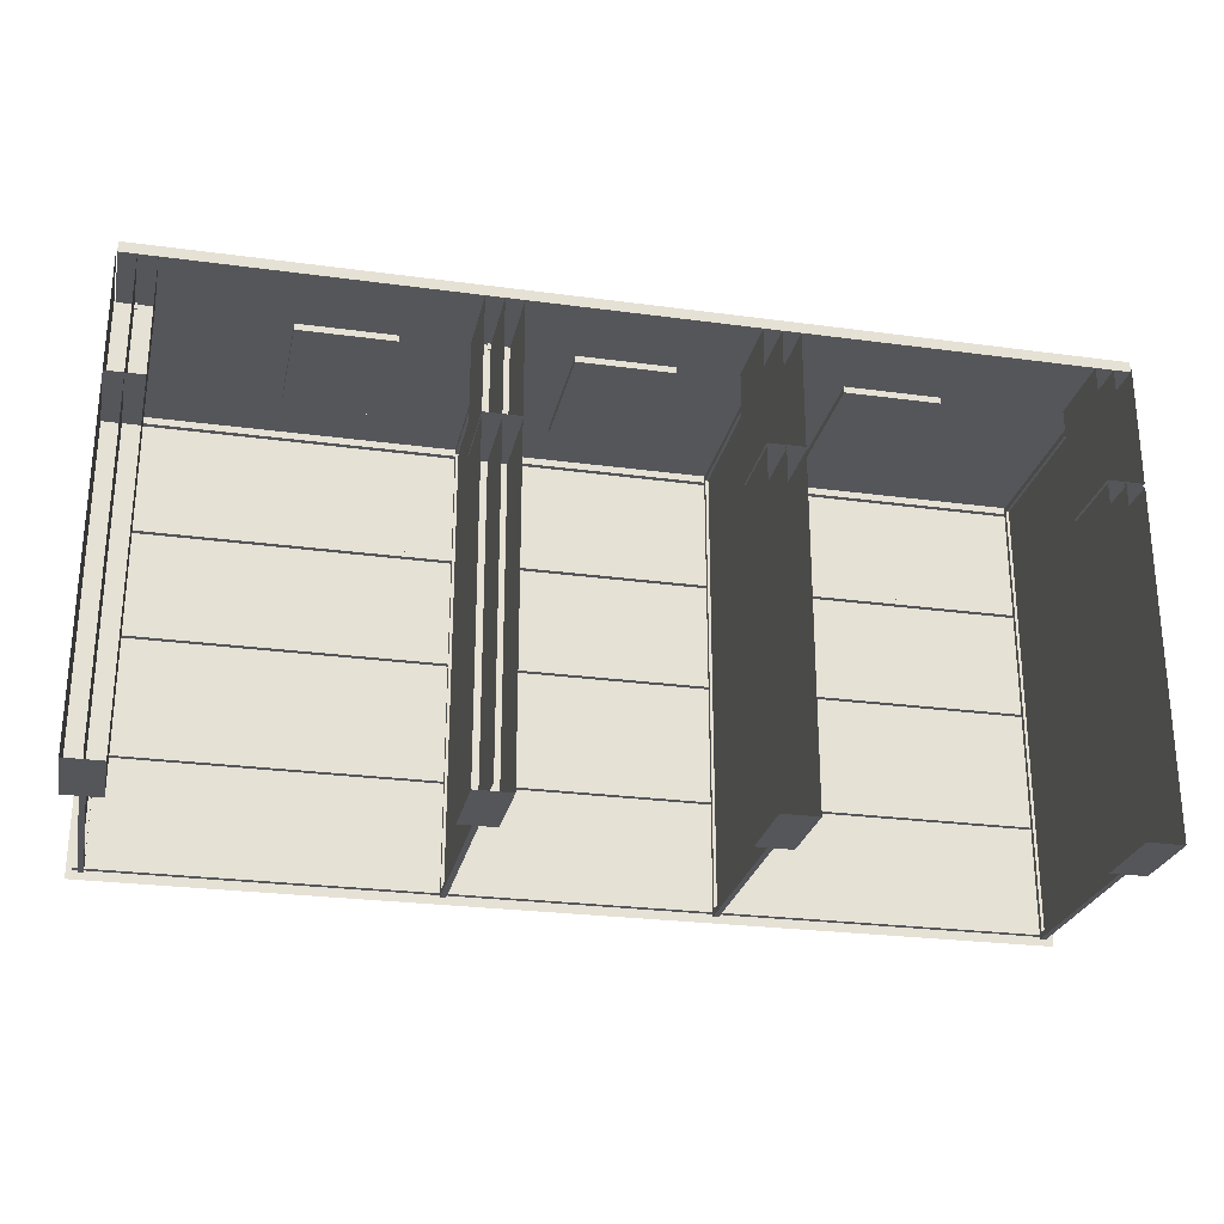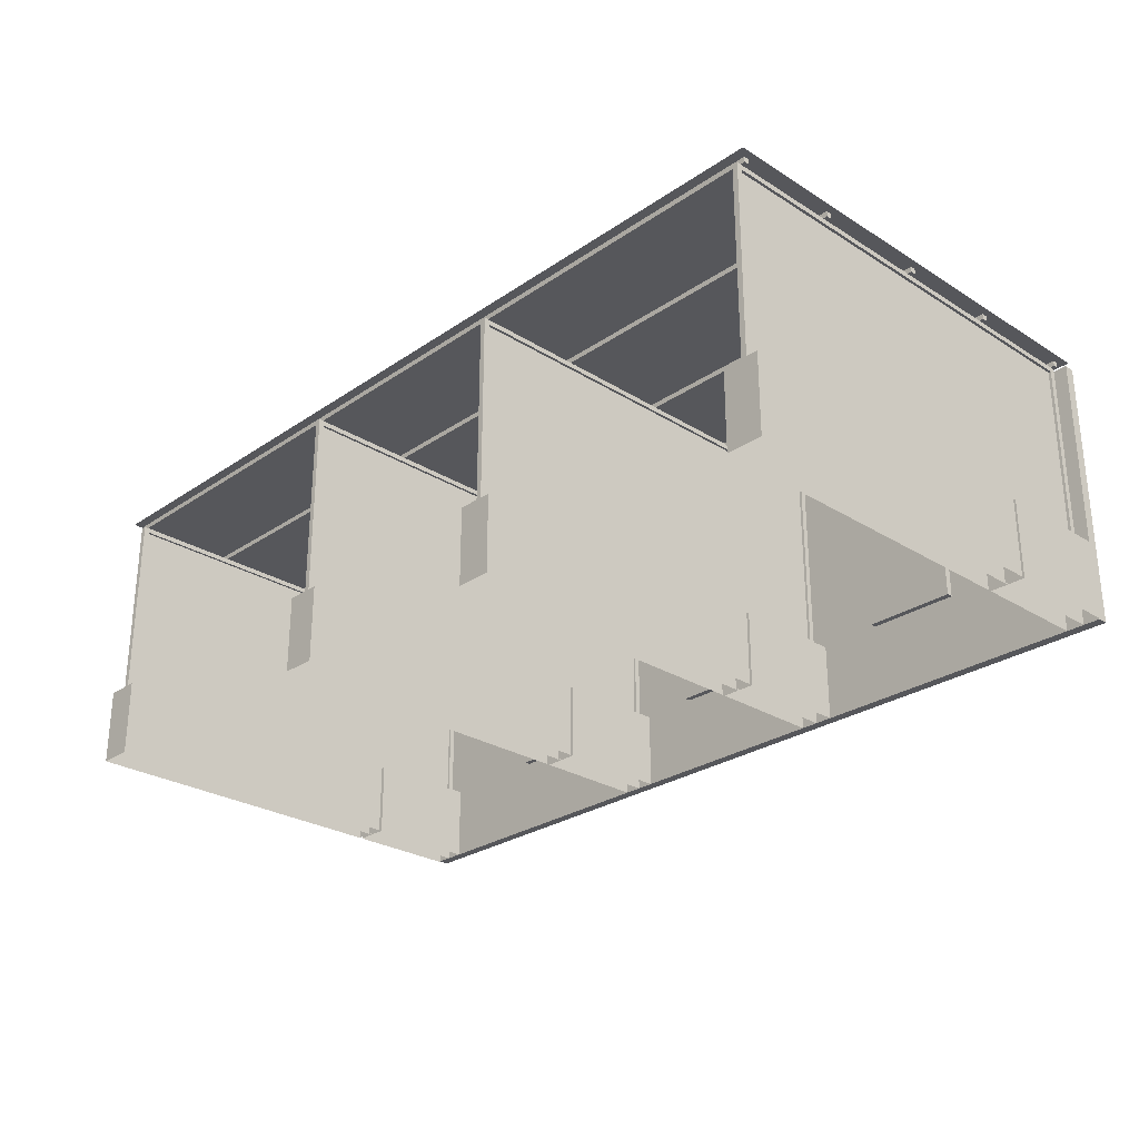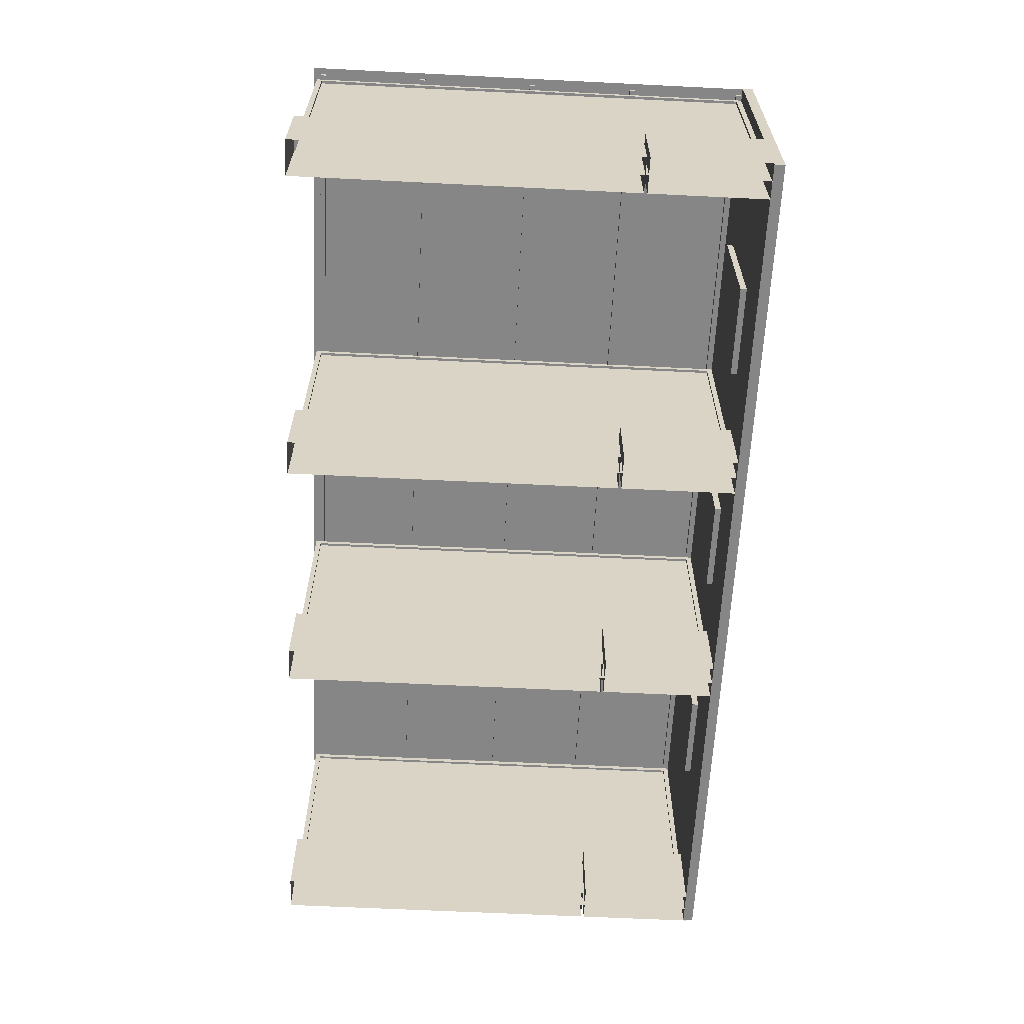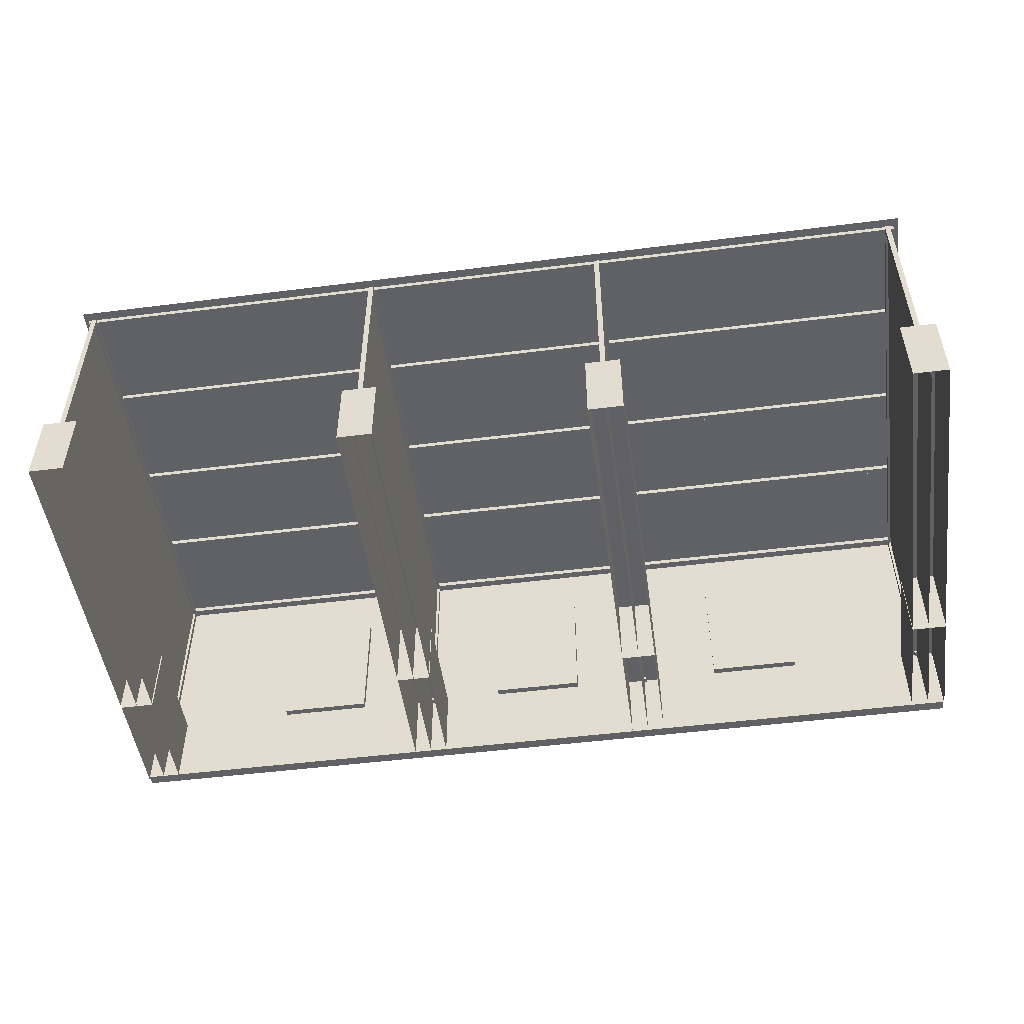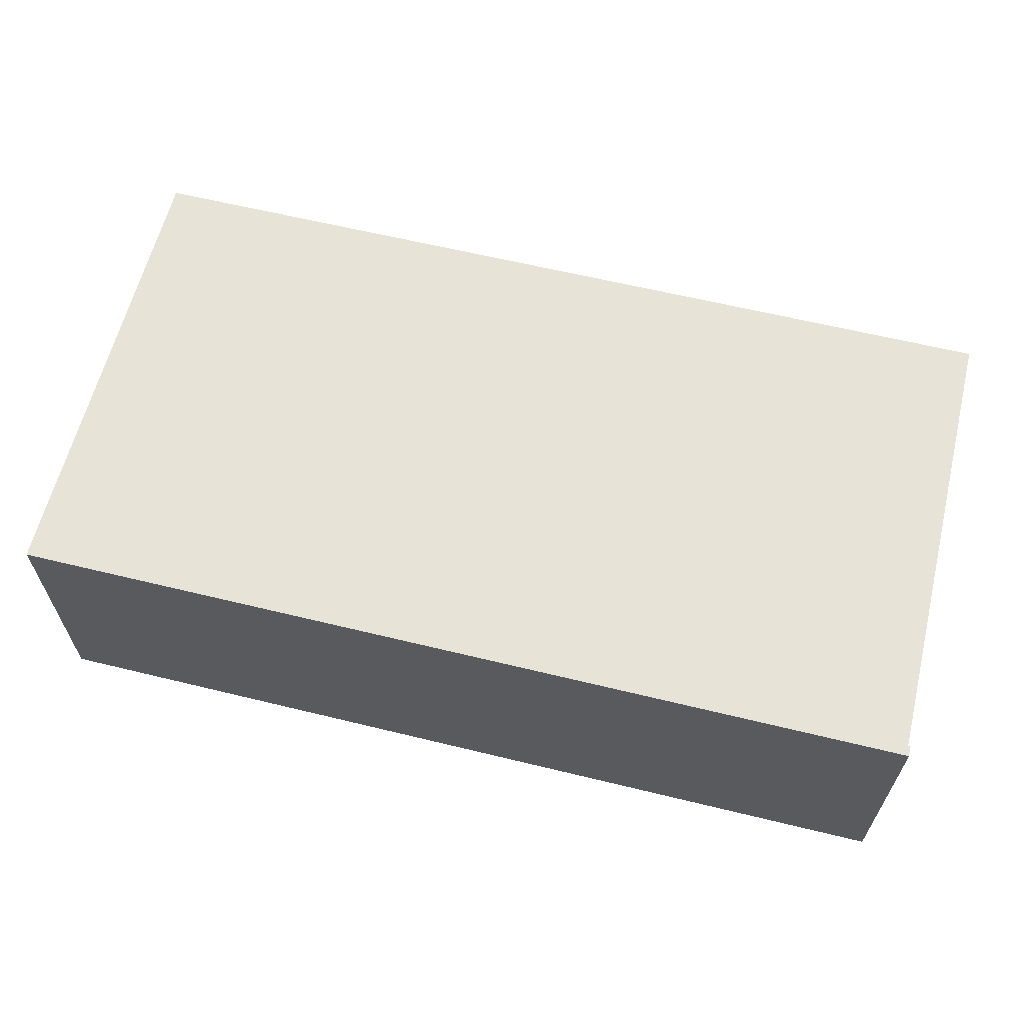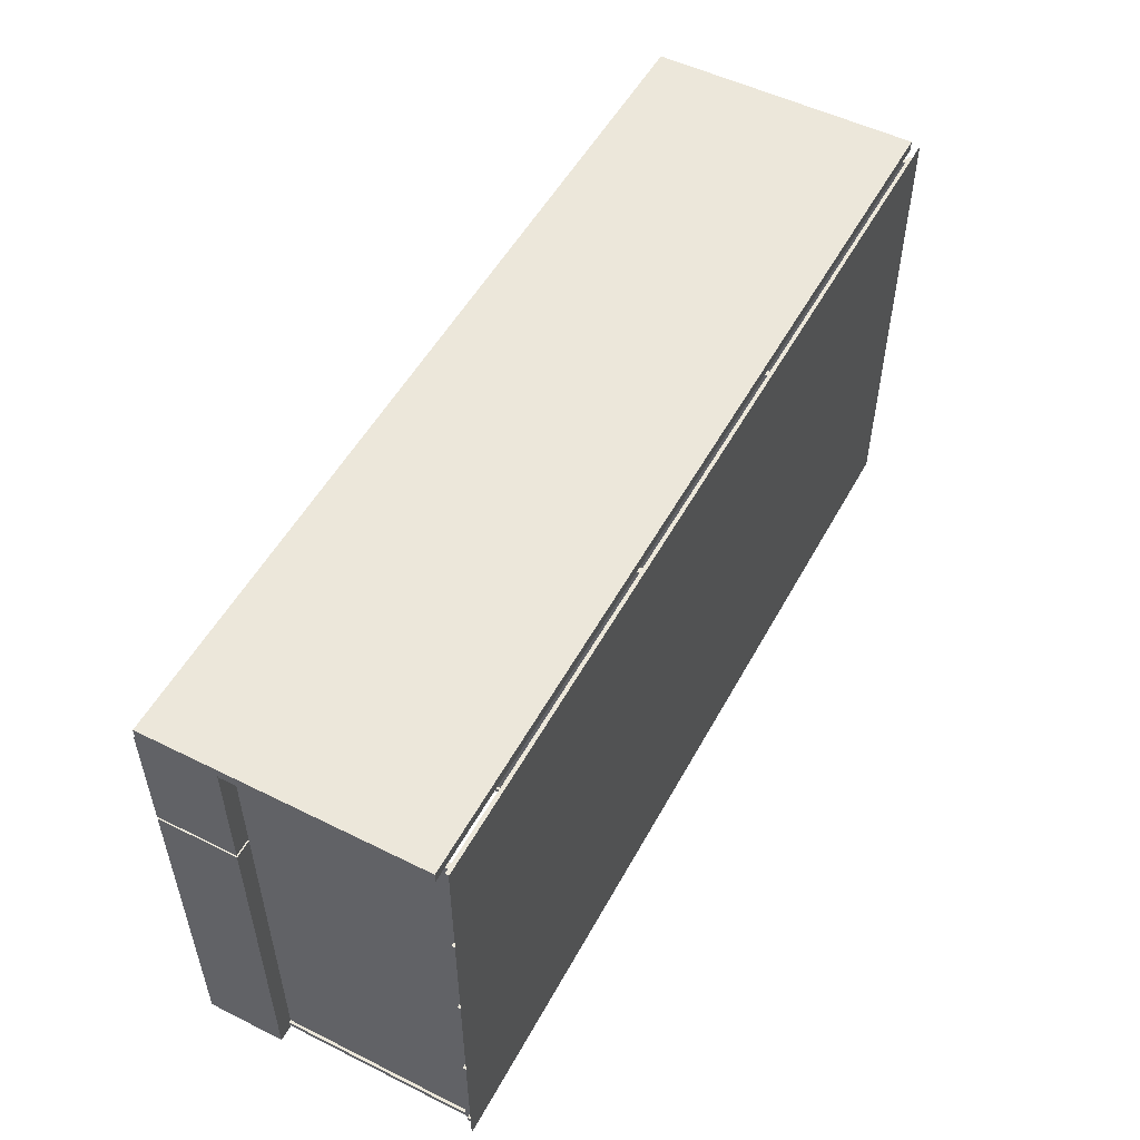
<metadata>
{"format":"obj","ext":"obj","renderer":"f3d","projection":"perspective","resolution":1024,"background":"white","views":[{"elev":-26.0,"azim":-12.1,"up":"+Z"},{"elev":-27.3,"azim":-133.8,"up":"+Y"},{"elev":-62.1,"azim":-92.9,"up":"+Y"},{"elev":-50.0,"azim":-172.1,"up":"+Y"},{"elev":62.2,"azim":13.9,"up":"+Y"},{"elev":52.5,"azim":118.1,"up":"+Z"}]}
</metadata>
<code>
o Cabina_Hachas
v 5.405 0 5.889
v 5.405 1 5.889
v 5.405 0 4.348
v 5.405 1 4.348
v 1.373 0 4.348
v 1.373 1 4.348
v 1.373 1 5.889
v 1.373 0 5.889
v 1.827 0 -0.04347
v 1.827 1 4.307
v 1.827 1 -0.04347
v 1.827 0 4.307
v 1.373 0 4.307
v 1.373 1 4.307
v 1.373 0 -0.04347
v 1.373 1 -0.04347
v 1.827 1 4.348
v 1.827 0 4.348
v 1.827 1 5.889
v 1.827 0 5.889
v -1.373 0 5.889
v -1.373 1 5.889
v -1.373 0 4.348
v -1.373 1 4.348
v -5.844 3.468 5.848
v 5.844 3.468 5.848
v -5.844 0 5.848
v 5.844 0 5.848
v -5.859 1 4.348
v -5.859 0 4.348
v -5.859 1 5.889
v -5.859 0 5.889
v -1.827 1 -0.04347
v -1.827 0 -0.04347
v -1.827 1 4.307
v -1.827 0 4.307
v -5.405 0 4.307
v -5.405 1 4.307
v -5.405 0 -0.04347
v -5.405 1 -0.04347
v -5.859 0 4.307
v -5.859 1 4.307
v -5.859 0 -0.04347
v -5.859 1 -0.04347
v -5.405 1 4.348
v -5.405 0 4.348
v -5.405 1 5.889
v -5.405 0 5.889
v -0.6008 1.015 5.913
v -0.6008 2.7 5.913
v -0.6008 1.015 5.767
v -0.6008 2.7 5.767
v 0.6008 1.015 5.913
v 0.6008 2.7 5.913
v 0.6008 1.015 5.767
v 0.6008 2.7 5.767
v -3.851 1.015 5.913
v -3.851 2.7 5.913
v -3.851 1.015 5.767
v -3.851 2.7 5.767
v -2.649 1.015 5.913
v -2.649 2.7 5.913
v -2.649 1.015 5.767
v -2.649 2.7 5.767
v 2.649 1.015 5.913
v 2.649 2.7 5.913
v 2.649 1.015 5.767
v 2.649 2.7 5.767
v 3.851 1.015 5.913
v 3.851 2.7 5.913
v 3.851 1.015 5.767
v 3.851 2.7 5.767
v -1.6 -0 0.04546
v -1.6 -0 5.848
v -1.6 3.468 0.04546
v -1.6 3.468 5.848
v 1.6 0 0.04546
v 1.6 0 5.848
v 1.6 3.468 0.04546
v 1.6 3.468 5.848
v 5.859 1 4.307
v 5.859 0 4.307
v -5.632 3.468 5.848
v -5.632 3.468 0.04546
v -5.632 -0 5.848
v -5.632 -0 0.04546
v 5.859 0 5.889
v 5.859 1 5.889
v 5.859 0 4.348
v 5.859 1 4.348
v 5.405 1 -0.04347
v 5.405 0 -0.04347
v 5.405 1 4.307
v 5.405 0 4.307
v 5.859 1 -0.04347
v 5.859 0 -0.04347
v -1.373 0 4.307
v -1.373 1 -0.04347
v -1.373 1 4.307
v -1.373 0 -0.04347
v -1.827 0 5.889
v -1.827 1 5.889
v -1.827 1 4.348
v -1.827 0 4.348
v 5.632 3.468 5.848
v 5.632 3.468 0.04546
v 5.632 -0 5.848
v 5.632 -0 0.04546
v 5.844 3.468 5.982
v -5.844 3.468 5.982
v -5.844 0 5.982
v 5.844 0 5.982
v 5.597 0.9857 0.08029
v 5.597 3.502 0.01062
v 5.597 0.9857 0.01062
v 5.667 0.9857 0.08029
v 5.667 3.502 0.01062
v 5.667 0.9857 0.01062
v -5.667 0.9857 0.08029
v -5.667 3.502 0.01062
v -5.667 0.9857 0.01062
v -5.597 0.9857 0.08029
v -5.597 3.502 0.01062
v -5.597 0.9857 0.01062
v -1.635 0.9857 0.08029
v -1.635 3.502 0.01062
v -1.635 0.9857 0.01062
v -1.565 0.9857 0.08029
v -1.565 3.502 0.01062
v -1.565 0.9857 0.01062
v 1.565 0.9857 0.08029
v 1.565 3.502 0.01062
v 1.565 0.9857 0.01062
v 1.635 0.9857 0.08029
v 1.635 3.502 0.01062
v 1.635 0.9857 0.01062
v -5.667 3.438 0.08029
v -5.597 3.438 0.08029
v -1.635 3.438 0.08029
v -1.565 3.438 0.08029
v 1.565 3.438 0.08029
v 1.635 3.438 0.08029
v 5.597 3.438 0.08029
v 5.667 3.438 0.08029
v 5.597 3.438 5.778
v 5.597 3.502 5.848
v 5.667 3.502 5.848
v -5.667 3.438 5.778
v -5.667 3.502 5.848
v -5.597 3.502 5.848
v -1.635 3.438 5.778
v -1.635 3.502 5.848
v -1.565 3.502 5.848
v 1.565 3.438 5.778
v 1.565 3.502 5.848
v 1.635 3.502 5.848
v -5.597 3.438 5.778
v -1.565 3.438 5.778
v 1.635 3.438 5.778
v 5.667 3.438 5.778
v -5.597 0.9672 5.778
v -5.667 0.9672 5.778
v -1.565 0.9672 5.778
v -1.635 0.9672 5.778
v 1.635 0.9672 5.778
v 1.565 0.9672 5.778
v 5.667 0.9672 5.778
v 5.597 0.9672 5.778
v -5.597 0.9672 5.848
v -5.667 0.9672 5.848
v -1.565 0.9672 5.848
v -1.635 0.9672 5.848
v 1.635 0.9672 5.848
v 1.565 0.9672 5.848
v 5.667 0.9672 5.848
v 5.597 0.9672 5.848
v -5.798 3.594 -0.0406
v 5.798 3.594 -0.0406
v 5.798 3.594 5.993
v -5.798 3.594 5.993
v -5.725 3.5 0.1301
v -5.725 3.568 0.1301
v -5.725 3.5 0.06183
v -5.725 3.568 0.06183
v 5.725 3.5 0.1301
v 5.725 3.568 0.1301
v 5.725 3.5 0.06183
v 5.725 3.568 0.06183
v -5.725 3.5 5.845
v -5.725 3.568 5.845
v -5.725 3.5 5.776
v -5.725 3.568 5.776
v 5.725 3.5 5.845
v 5.725 3.568 5.845
v 5.725 3.5 5.776
v 5.725 3.568 5.776
v -5.725 3.5 1.494
v -5.725 3.568 1.494
v -5.725 3.5 1.426
v -5.725 3.568 1.426
v 5.725 3.5 1.494
v 5.725 3.568 1.494
v 5.725 3.5 1.426
v 5.725 3.568 1.426
v -5.725 3.5 4.376
v -5.725 3.568 4.376
v -5.725 3.5 4.308
v -5.725 3.568 4.308
v 5.725 3.5 4.376
v 5.725 3.568 4.376
v 5.725 3.5 4.308
v 5.725 3.568 4.308
v -5.725 3.5 2.998
v -5.725 3.568 2.998
v -5.725 3.5 2.929
v -5.725 3.568 2.929
v 5.725 3.5 2.998
v 5.725 3.568 2.998
v 5.725 3.5 2.929
v 5.725 3.568 2.929
f 49 50 52 51
f 51 52 56 55
f 55 56 54 53
f 57 58 60 59
f 51 55 53 49
f 56 52 50 54
f 59 60 64 63
f 63 64 62 61
f 59 63 61 57
f 64 60 58 62
f 65 66 68 67
f 67 68 72 71
f 71 72 70 69
f 67 71 69 65
f 72 68 66 70
f 140 129 153 158
f 138 123 150 157
f 120 137 148 149
f 129 126 152 153
f 122 138 137 119
f 124 123 138 122
f 121 120 123 124
f 119 137 120 121
f 128 140 139 125
f 130 129 140 128
f 127 126 129 130
f 125 139 126 127
f 134 142 141 131
f 136 135 142 134
f 133 132 135 136
f 131 141 132 133
f 132 141 154 155
f 137 138 157 148
f 142 135 156 159
f 123 120 149 150
f 139 140 158 151
f 141 142 159 154
f 135 132 155 156
f 126 139 151 152
f 149 148 162 170
f 153 152 172 171
f 154 159 165 166
f 166 165 173 174
f 162 161 169 170
f 164 163 171 172
f 156 155 174 173
f 148 157 161 162
f 158 153 171 163
f 152 151 164 172
f 151 158 163 164
f 159 156 173 165
f 150 149 170 169
f 155 154 166 174
f 157 150 169 161
f 89 90 88 87
f 3 4 90 89
f 90 4 2 88
f 5 6 17 18
f 17 6 7 19
f 18 17 19 20
f 32 31 29 30
f 45 29 31 47
f 30 29 45 46
f 46 45 47 48
f 1 2 4 3
f 8 7 6 5
f 23 24 22 21
f 104 103 24 23
f 24 103 102 22
f 101 102 103 104
f 26 25 27 28
f 109 112 111 110
f 28 27 111 112
f 25 26 109 110
f 26 28 112 109
f 27 25 110 111
f 92 91 95 96
f 95 91 93 81
f 96 95 81 82
f 82 81 93 94
f 9 11 10 12
f 11 16 14 10
f 15 16 11 9
f 13 14 16 15
f 12 10 14 13
f 37 38 42 41
f 39 40 38 37
f 43 44 40 39
f 40 44 42 38
f 41 42 44 43
f 94 93 91 92
f 98 33 35 99
f 34 33 98 100
f 36 35 33 34
f 100 98 99 97
f 97 99 35 36
f 185 186 182 181
f 187 188 186 185
f 183 184 188 187
f 181 182 184 183
f 116 144 143 113
f 118 117 144 116
f 115 114 117 118
f 113 143 114 115
f 145 160 167 168
f 144 117 147 160
f 114 143 145 146
f 143 144 160 145
f 117 114 146 147
f 168 167 175 176
f 160 147 175 167
f 146 145 168 176
f 147 146 176 175
f 183 187 185 181
f 193 194 190 189
f 195 196 194 193
f 191 192 196 195
f 189 190 192 191
f 191 195 193 189
f 201 202 198 197
f 203 204 202 201
f 199 200 204 203
f 197 198 200 199
f 199 203 201 197
f 209 210 206 205
f 211 212 210 209
f 207 208 212 211
f 205 206 208 207
f 207 211 209 205
f 217 218 214 213
f 219 220 218 217
f 215 216 220 219
f 213 214 216 215
f 215 219 217 213
f 75 73 74 76
f 79 77 78 80
f 84 86 85 83
f 106 108 107 105
f 177 180 179 178

</code>
